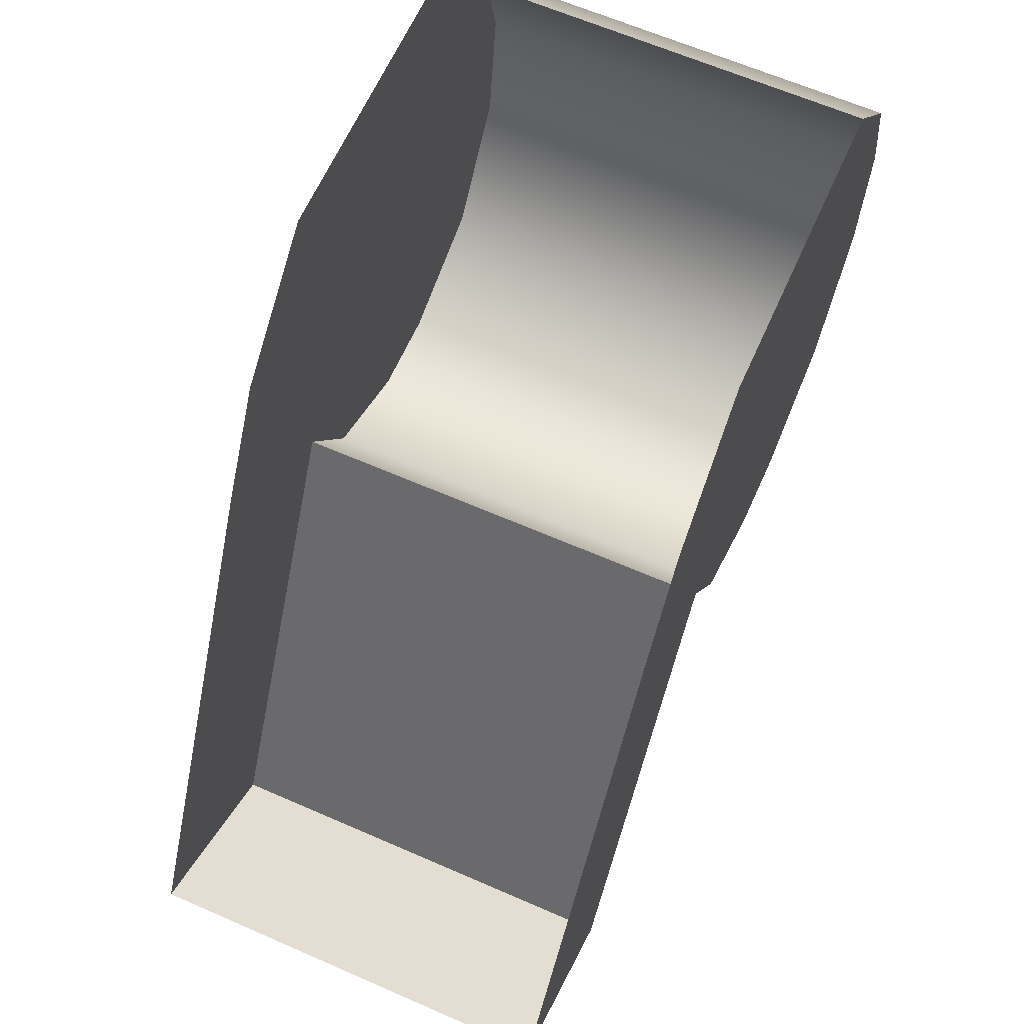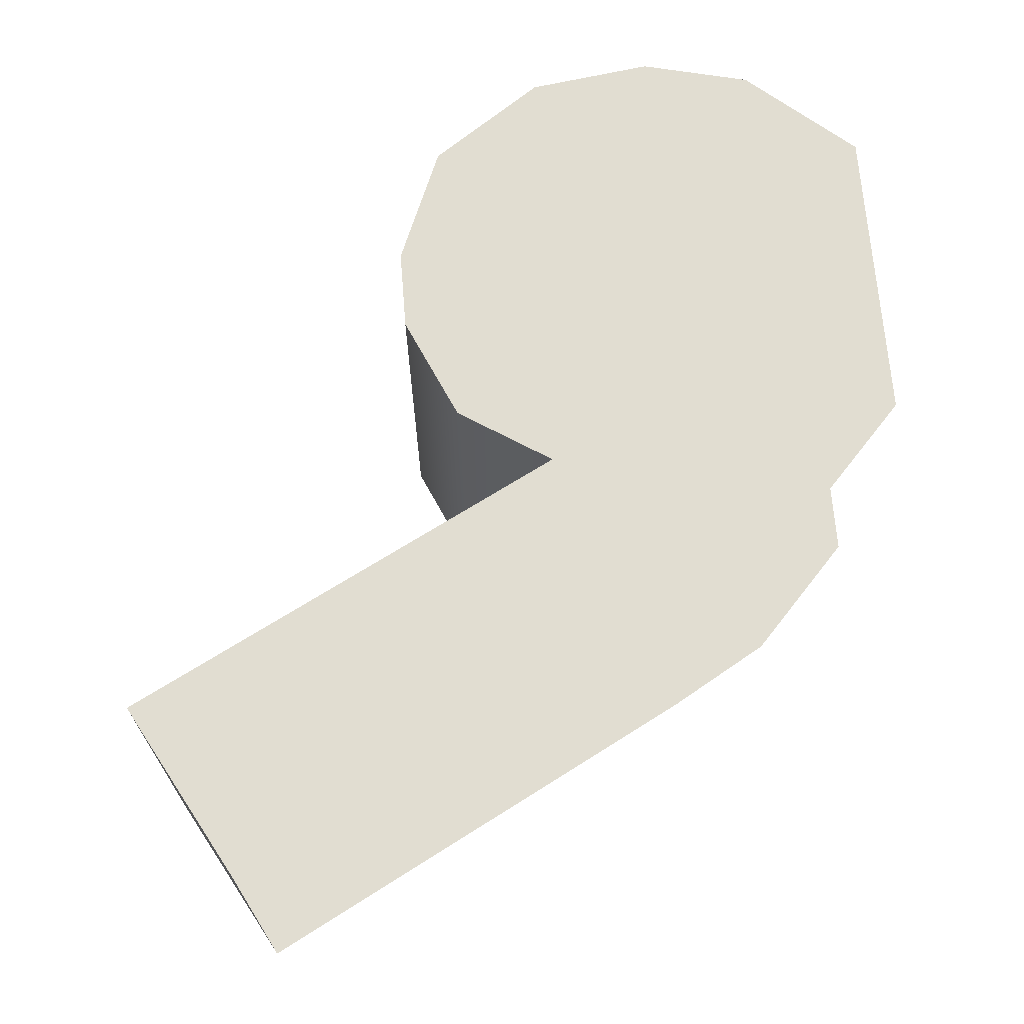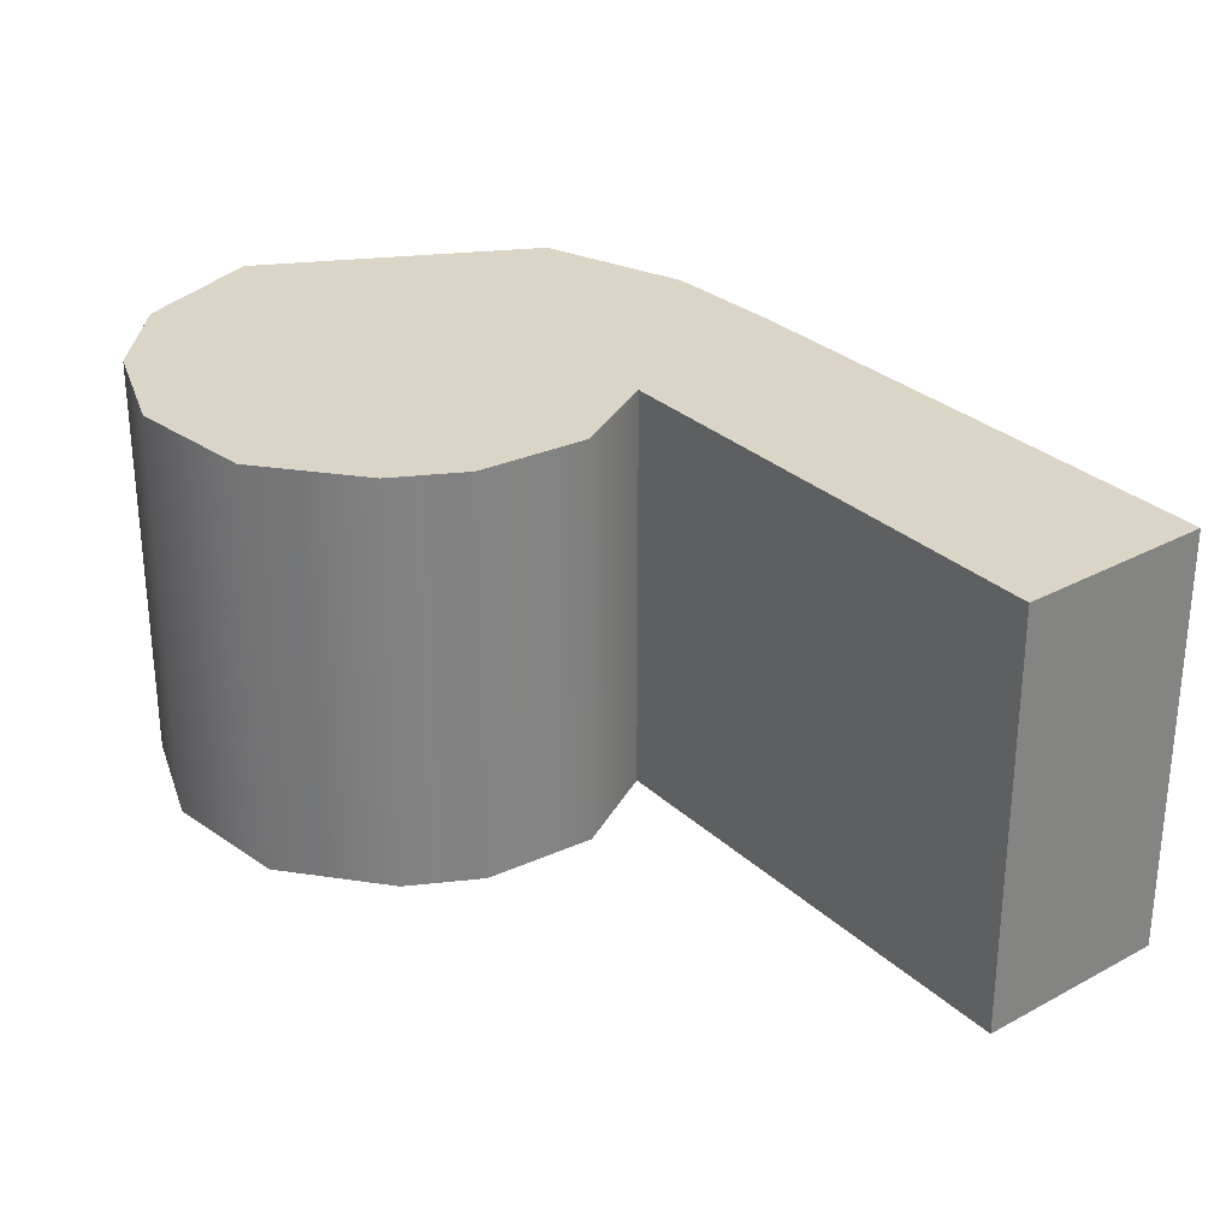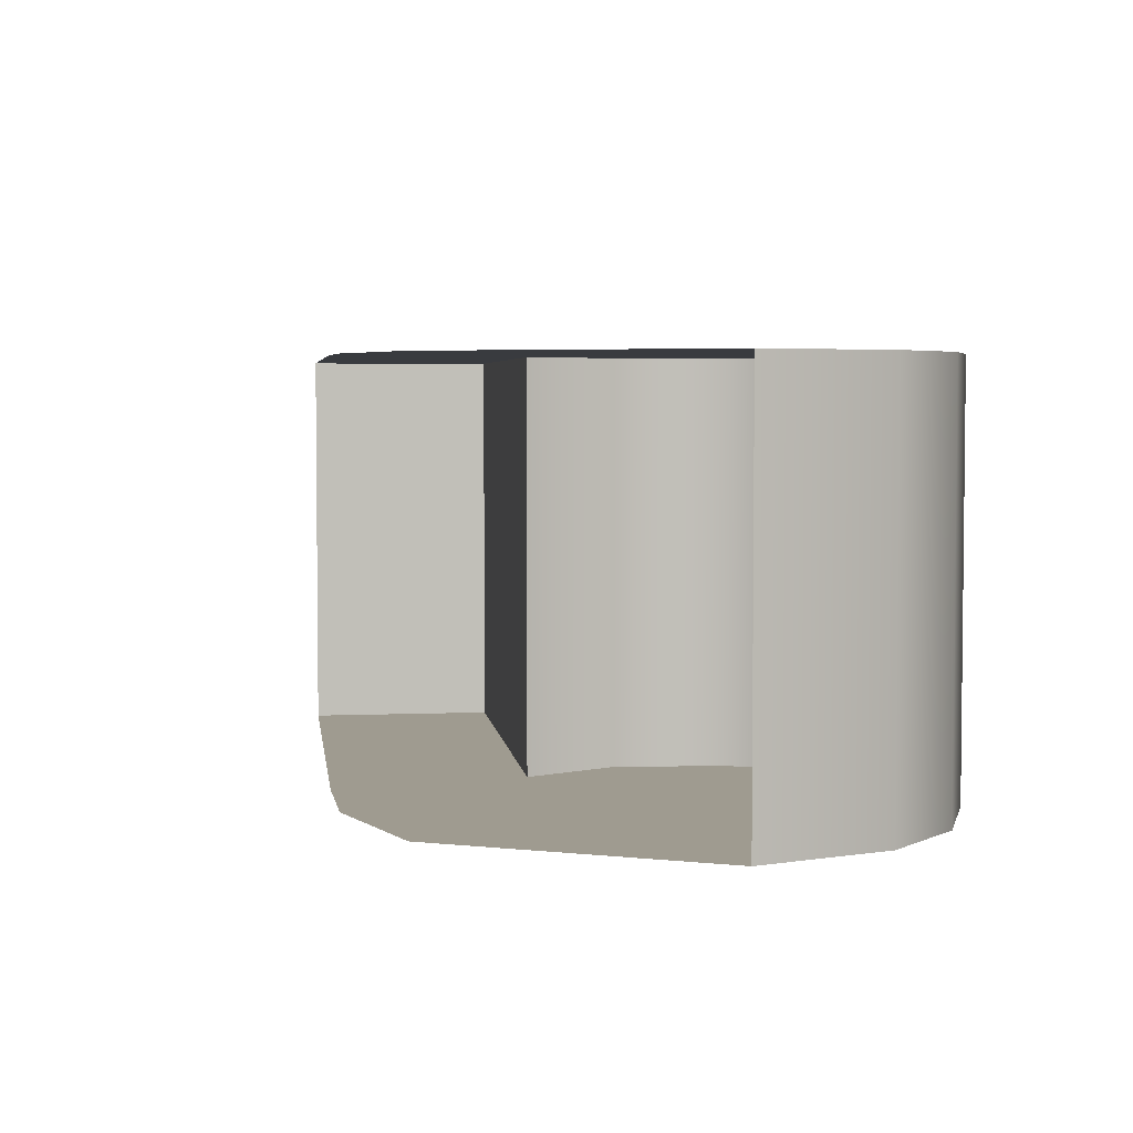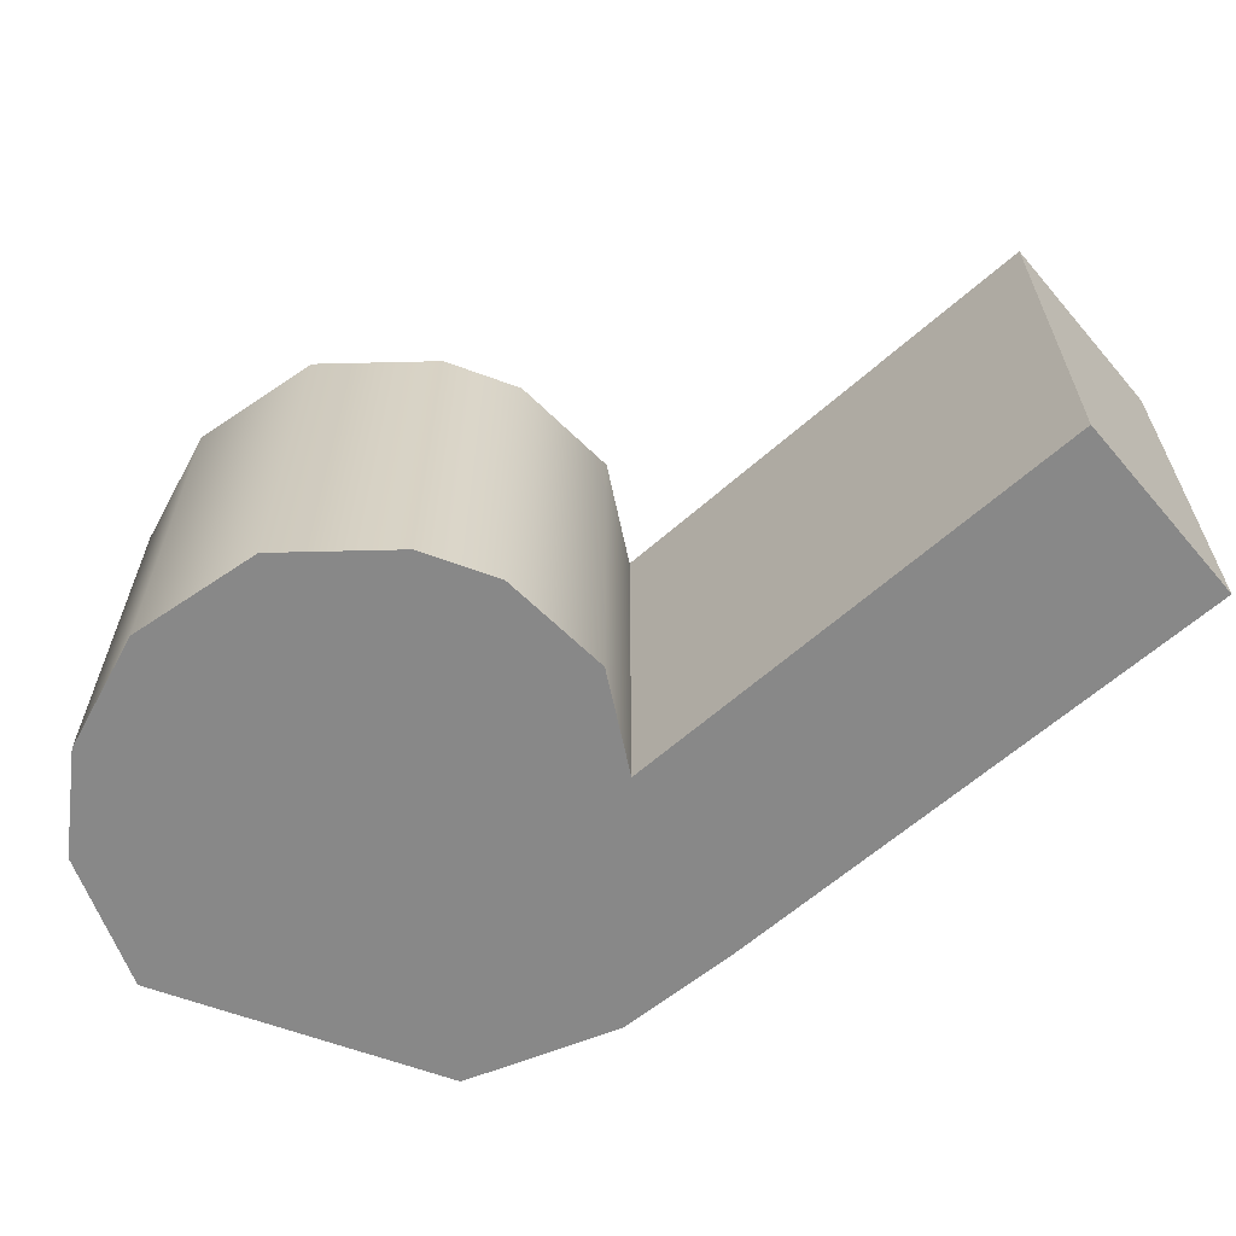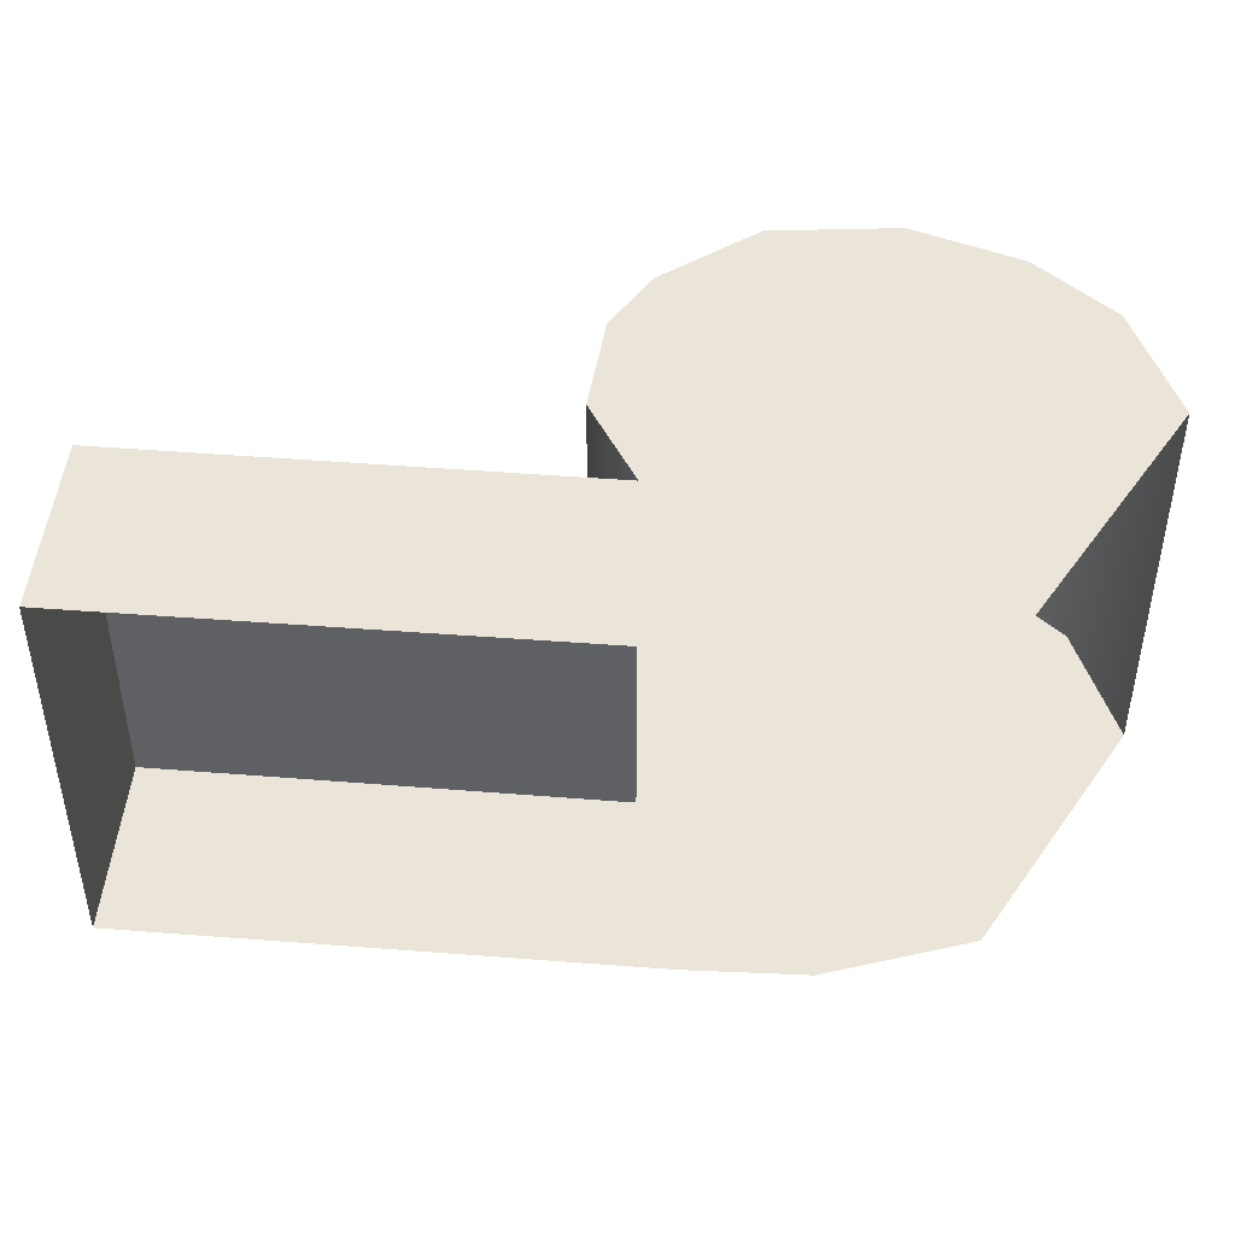
<metadata>
{"format":"obj","ext":"obj","renderer":"f3d","projection":"perspective","resolution":1024,"background":"white","views":[{"elev":63.5,"azim":113.9,"up":"+Y"},{"elev":68.7,"azim":85.5,"up":"+Z"},{"elev":29.5,"azim":-9.4,"up":"+Z"},{"elev":4.1,"azim":-159.2,"up":"+Z"},{"elev":-62.8,"azim":-20.5,"up":"+Z"},{"elev":45.0,"azim":123.1,"up":"+Z"}]}
</metadata>
<code>
v -0.3097 0.4206 0.2977
v -0.1951 0.4206 0.2977
v -0.04543 0.4879 0.2977
v -0.4772 0.4879 0.2977
v -0.6124 0.82 0.2977
v 0.2503 0.82 0.2977
v 0.1603 0.9742 0.2977
v -0.5754 0.9742 0.2977
v -0.007828 1.128 0.2977
v -0.4429 1.128 0.2977
v 0.03861 0.62 0.2977
v -0.5878 0.6458 0.2977
v 0.3645 0 0.2977
v 0.6124 0.1383 0.2977
v -0.5754 0.9742 -0.2977
v -0.6124 0.82 -0.2977
v -0.4429 1.128 -0.2977
v -0.04543 0.4879 -0.2977
v 0.03861 0.62 -0.2977
v -0.5878 0.6458 -0.2977
v -0.4772 0.4879 -0.2977
v 0.3645 0 -0.2977
v 0.6124 0.1383 -0.2977
v -0.3097 0.4206 -0.2977
v -0.1951 0.4206 -0.2977
v 0.1603 0.9742 -0.2977
v 0.2503 0.82 -0.2977
v -0.007828 1.128 -0.2977
f 1 2 3
f 1 3 4
f 5 6 7
f 5 7 8
f 8 7 9
f 8 9 10
f 11 6 5
f 11 5 12
f 4 3 11
f 4 11 12
f 11 13 14
f 11 14 6
f 8 15 16
f 8 16 5
f 17 15 8
f 17 8 10
f 18 19 11
f 18 11 3
f 12 20 21
f 12 21 4
f 11 19 22
f 11 22 13
f 13 22 23
f 13 23 14
f 24 21 18
f 24 18 25
f 26 27 16
f 26 16 15
f 28 26 15
f 28 15 17
f 16 27 19
f 16 19 20
f 21 20 19
f 21 19 18
f 19 27 23
f 19 23 22
f 24 25 2
f 24 2 1
f 21 24 1
f 21 1 4
f 16 20 12
f 16 12 5
f 25 18 3
f 25 3 2

</code>
